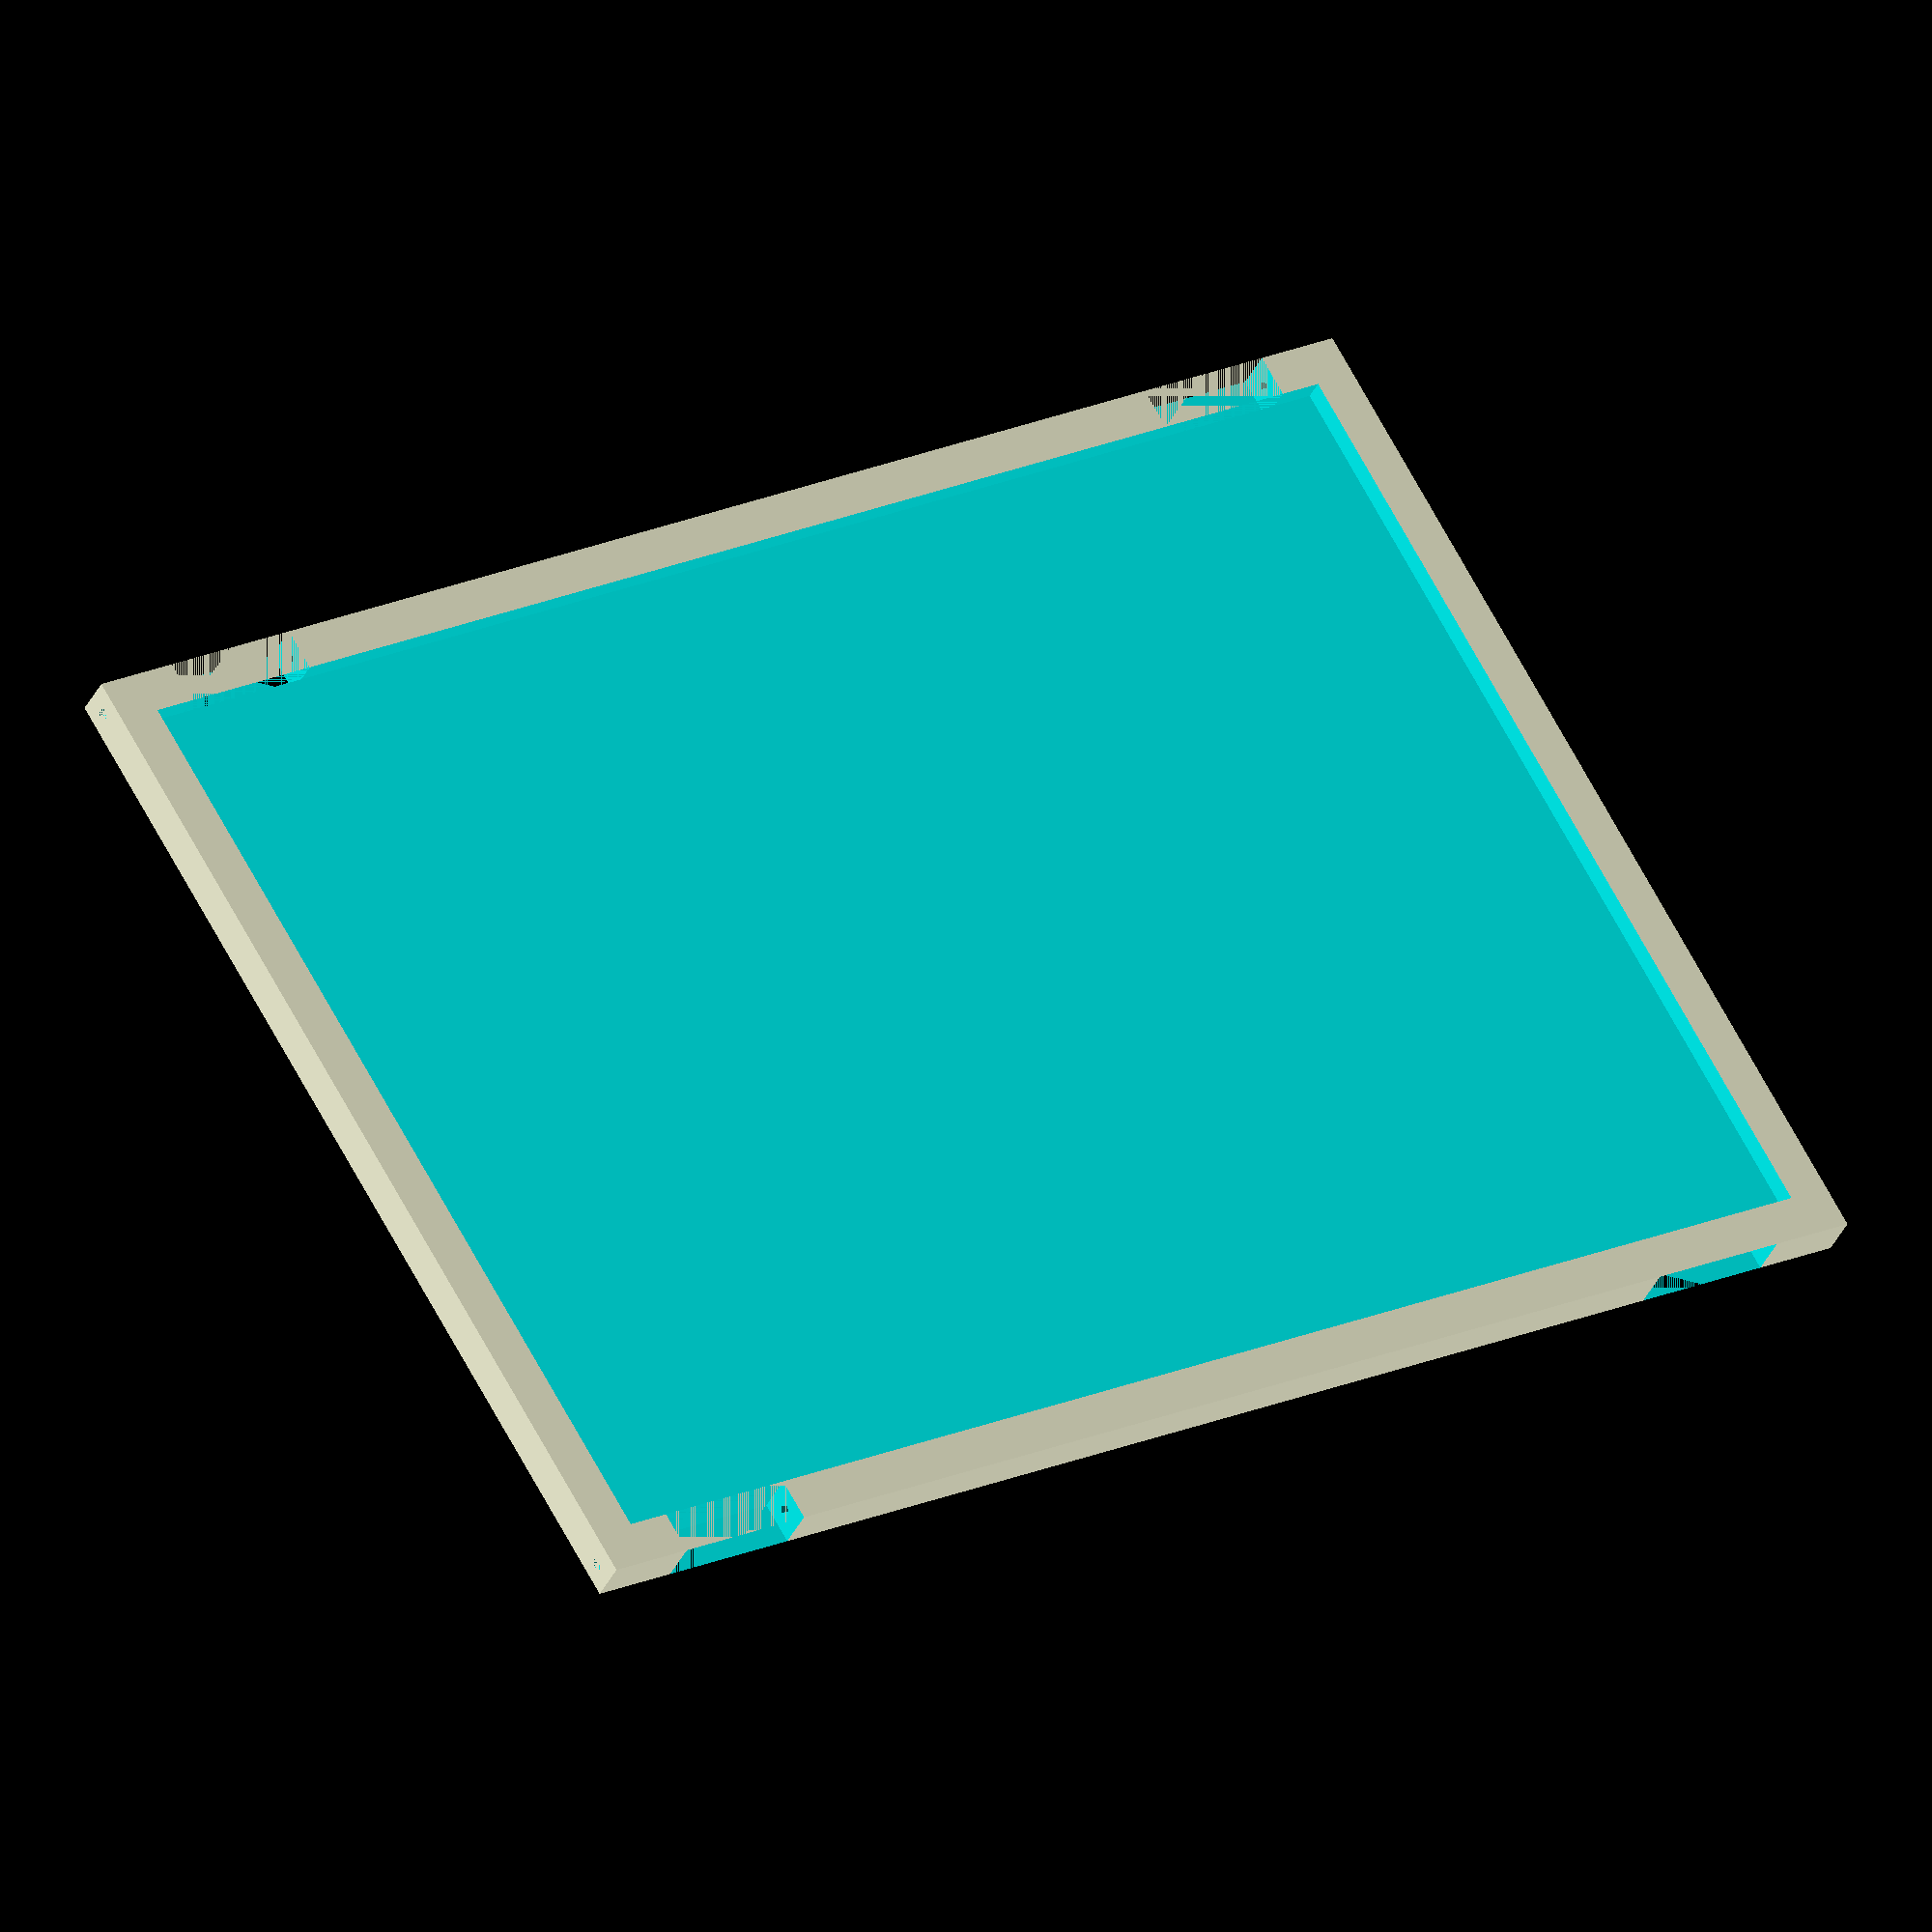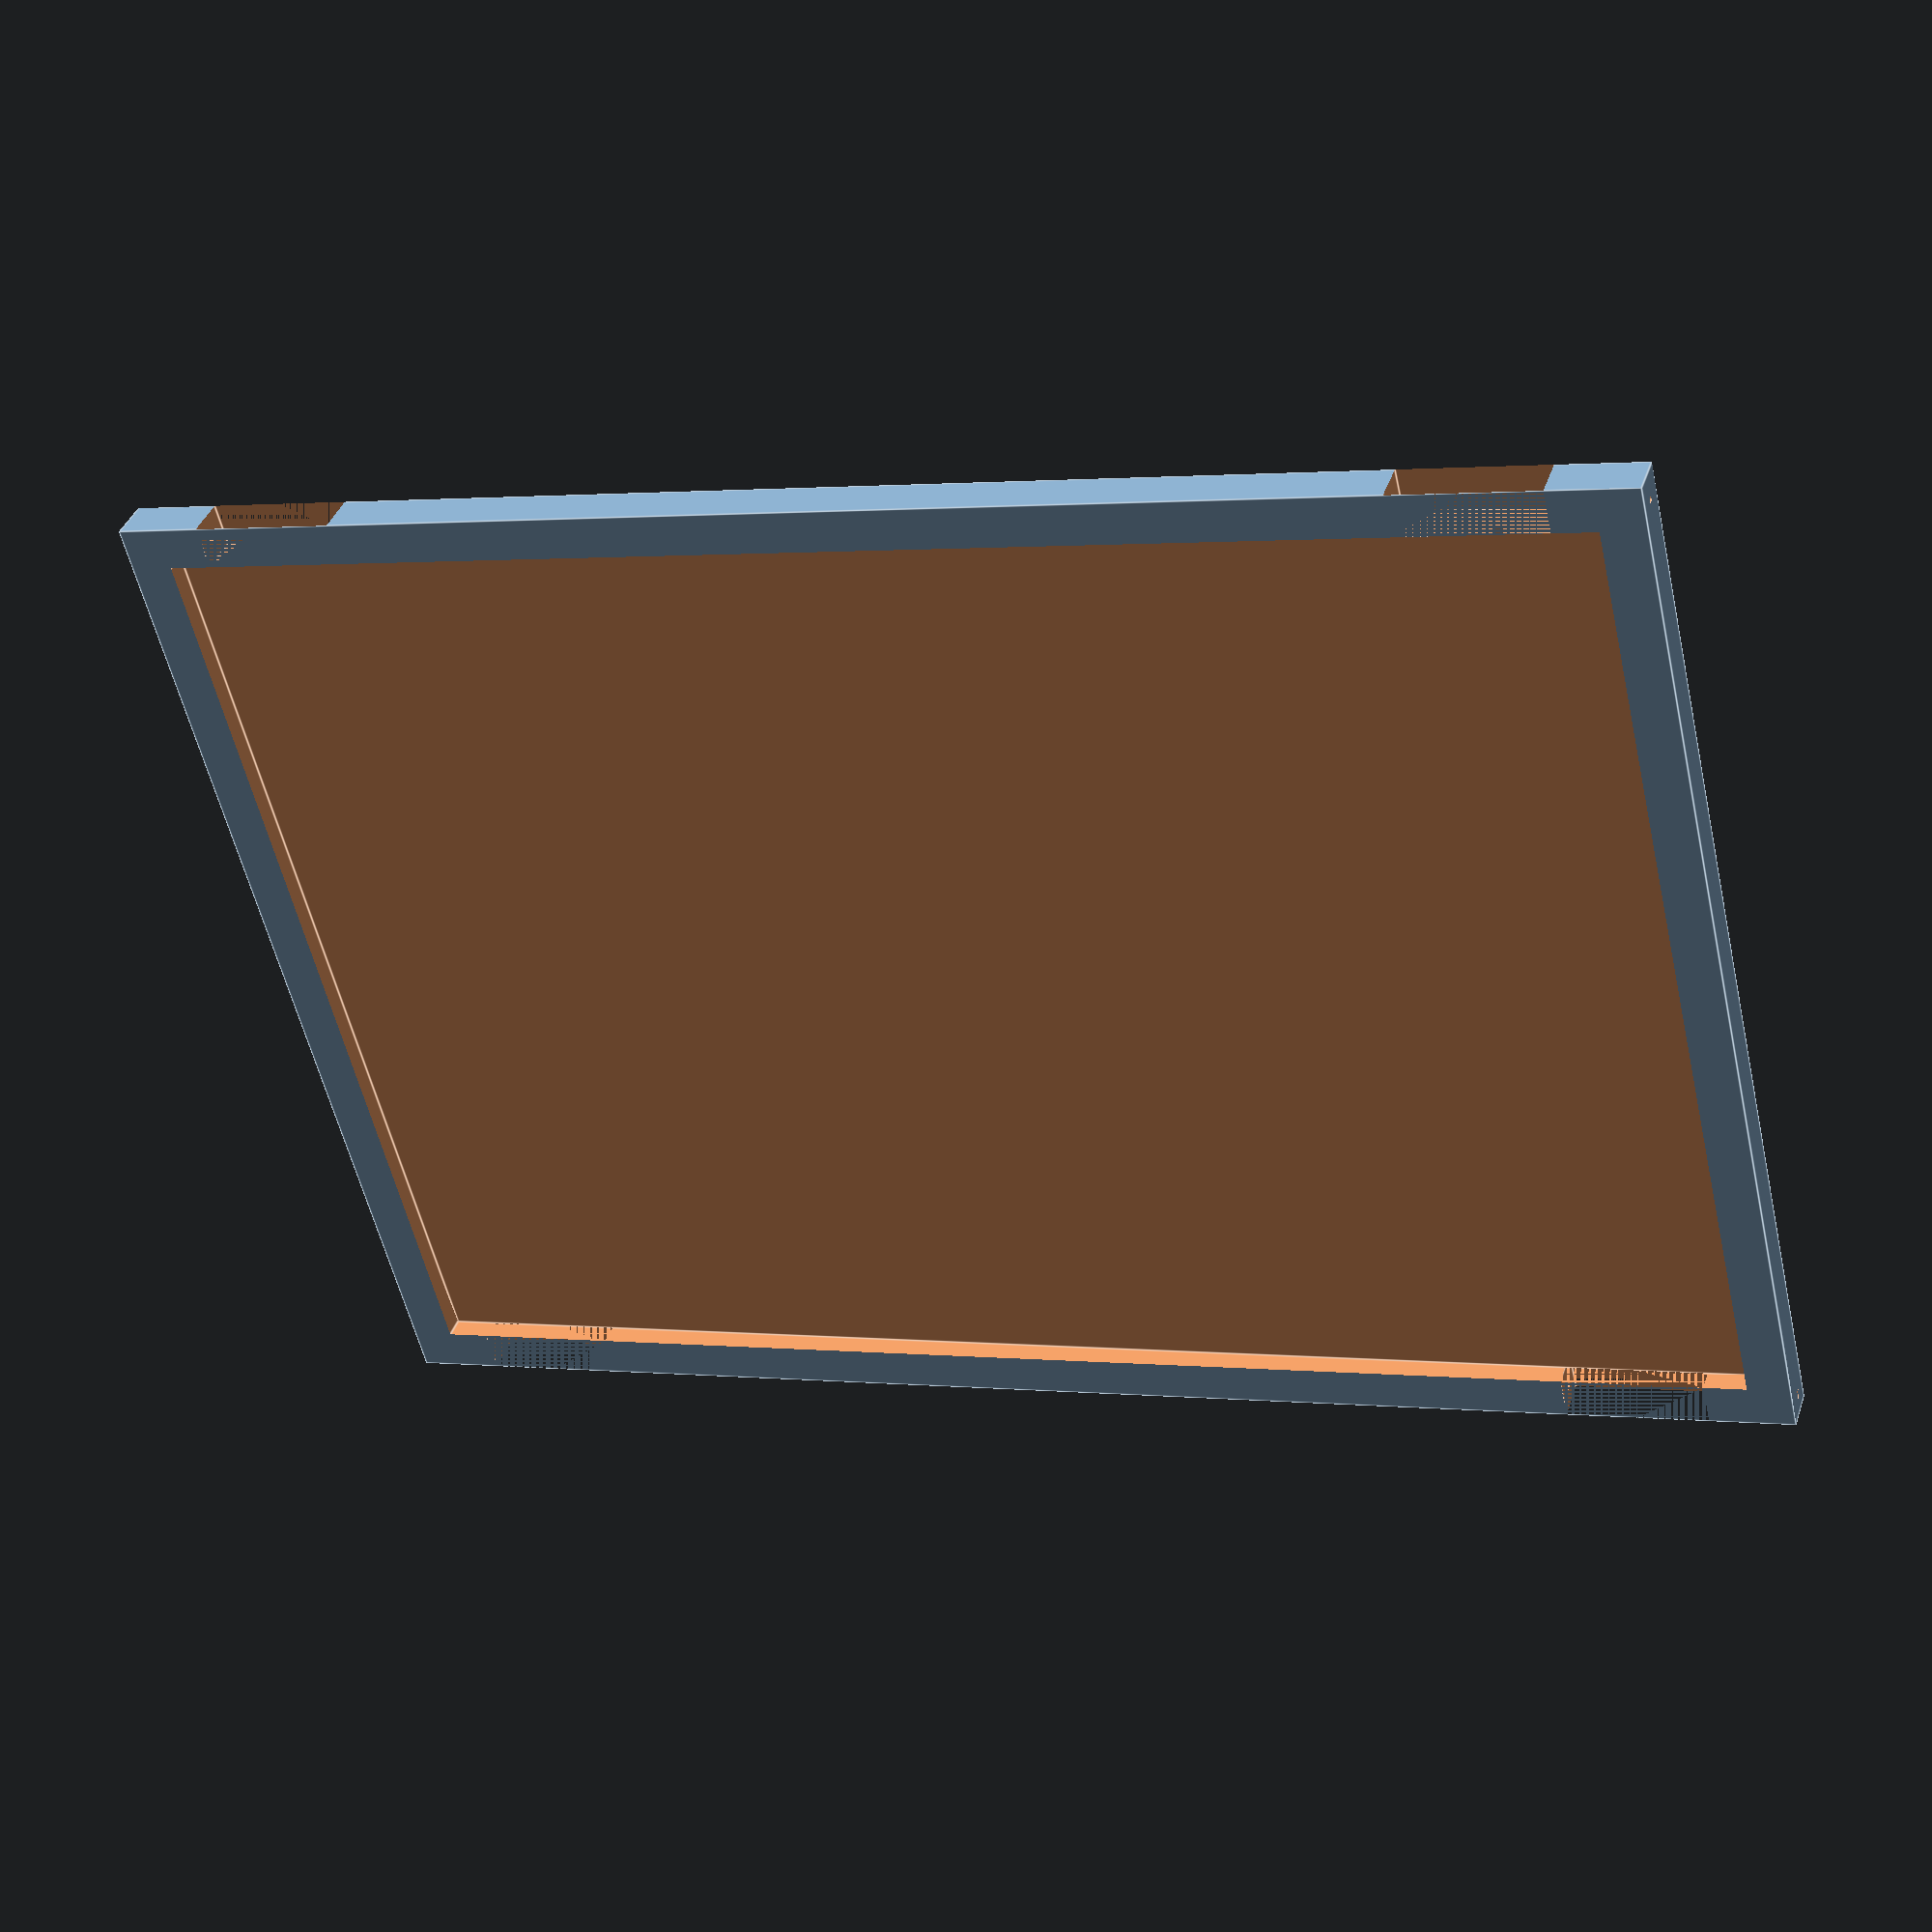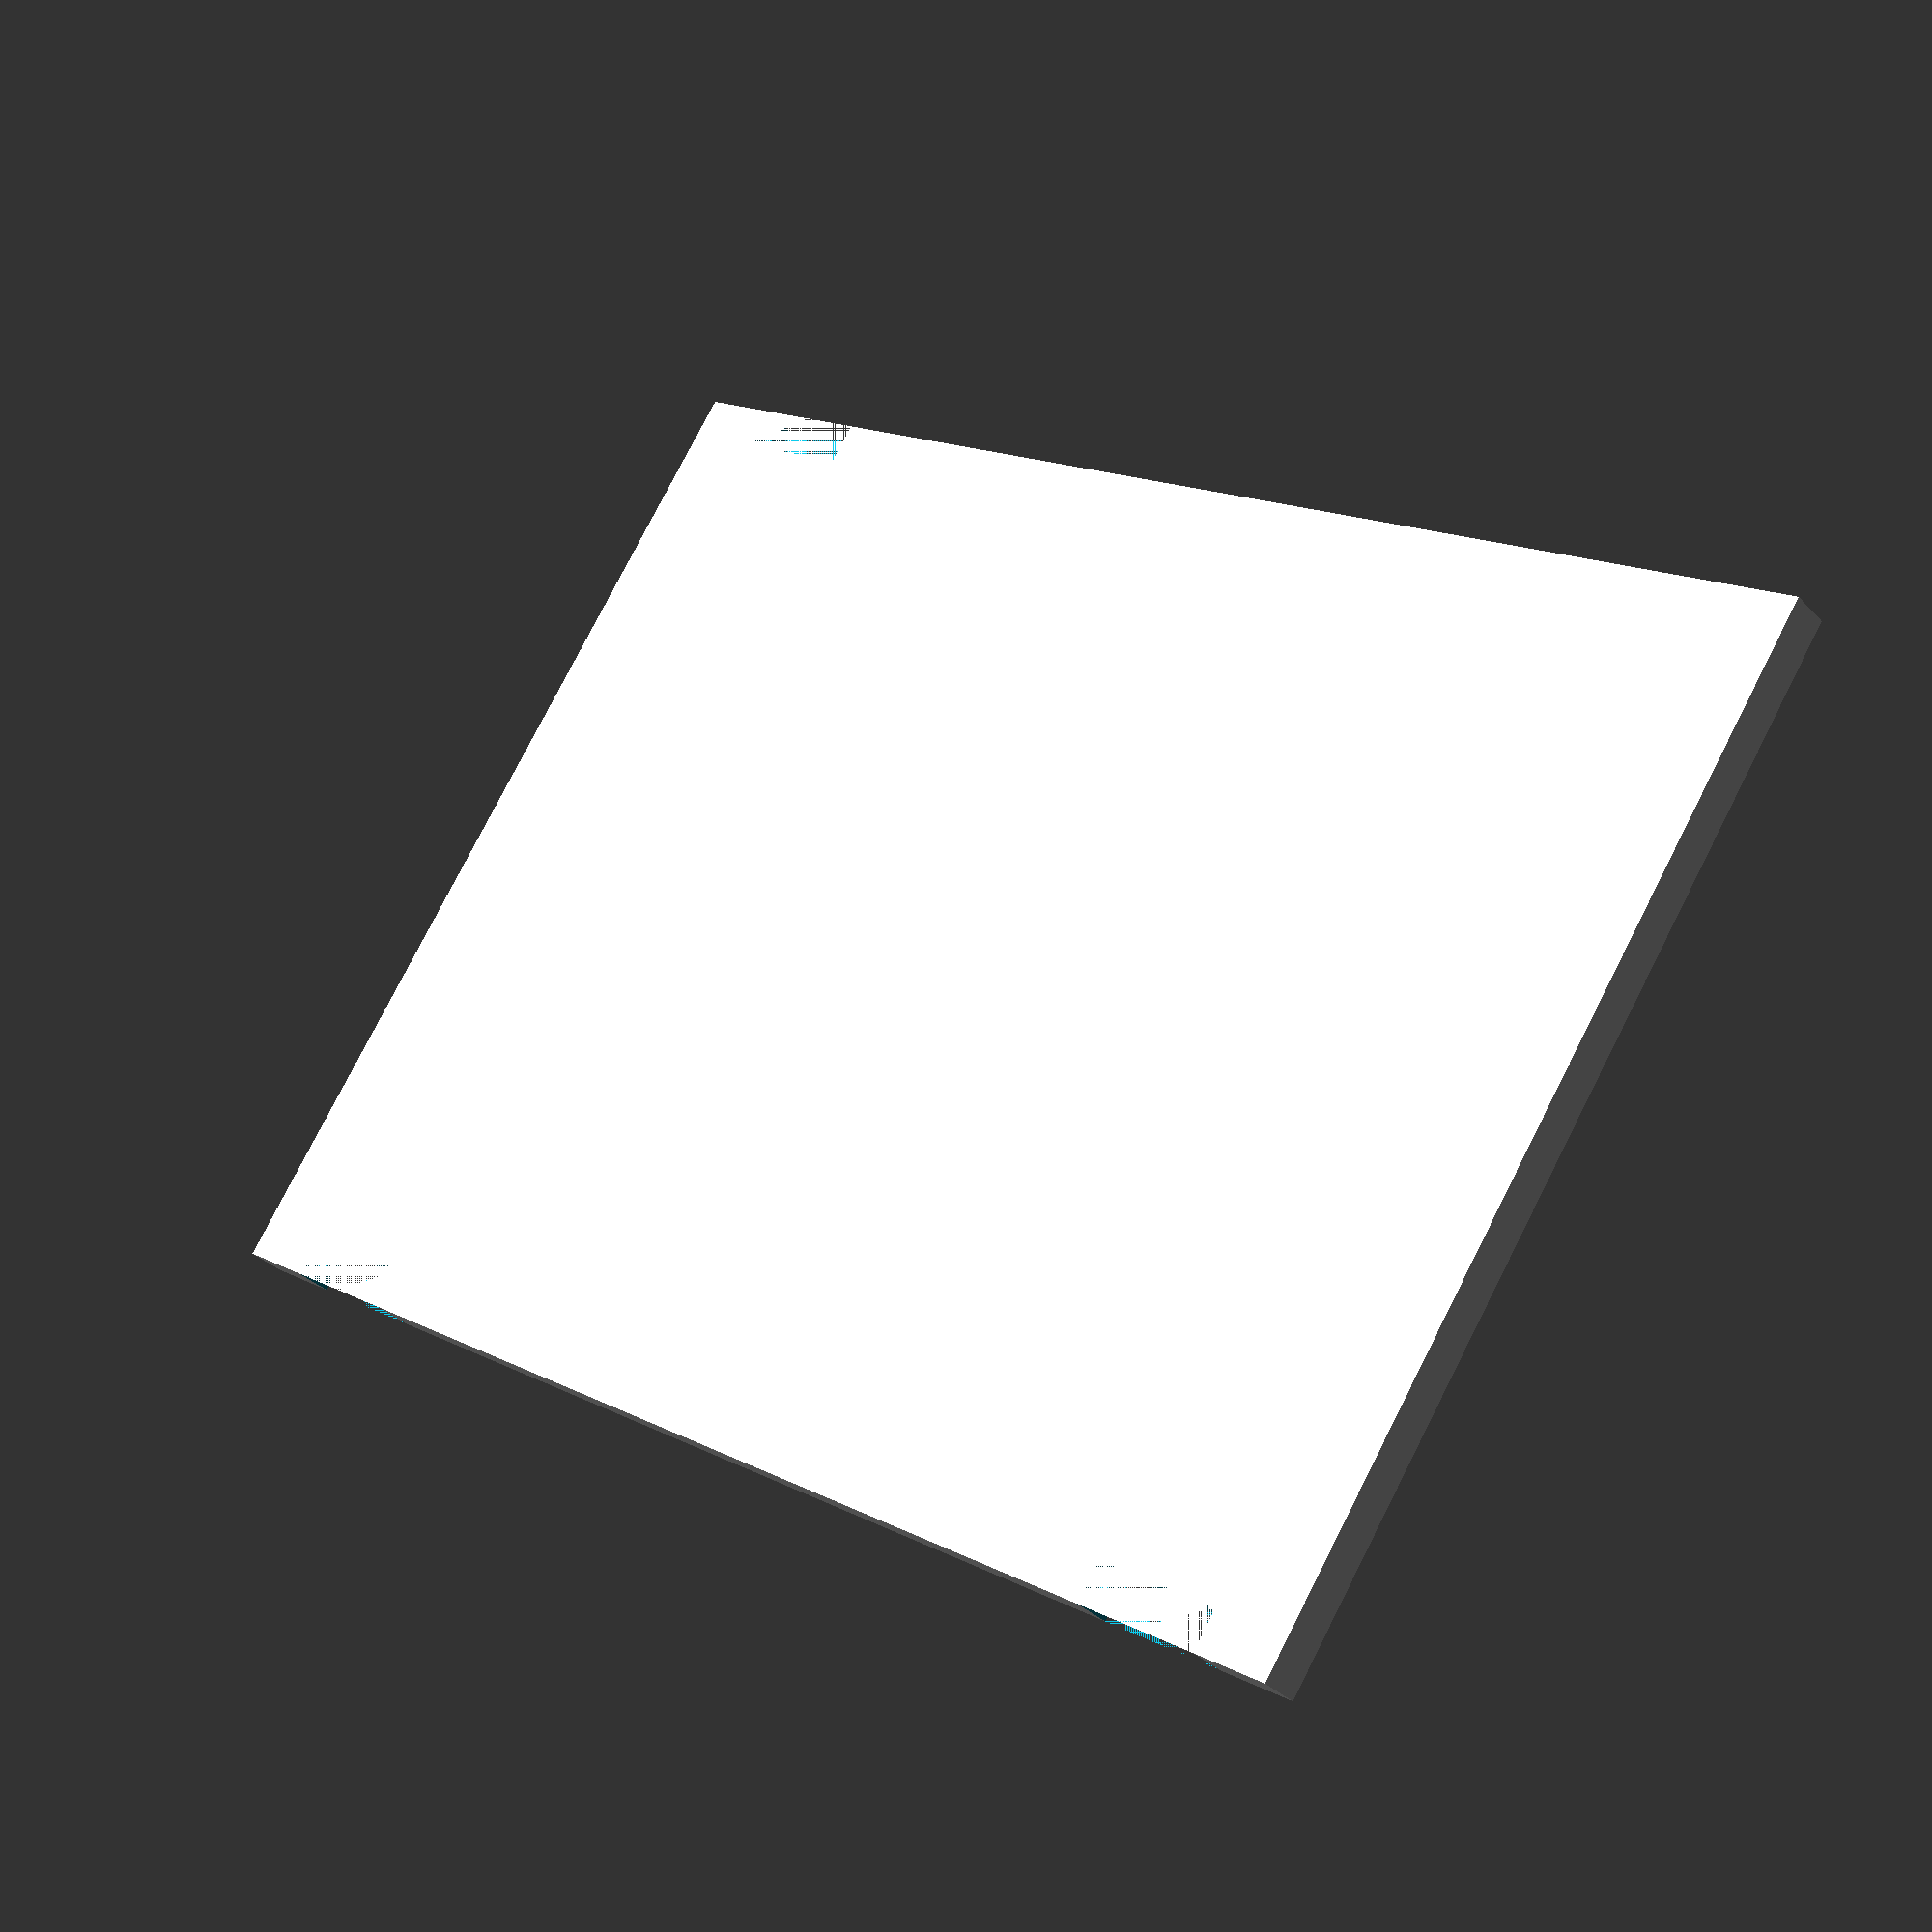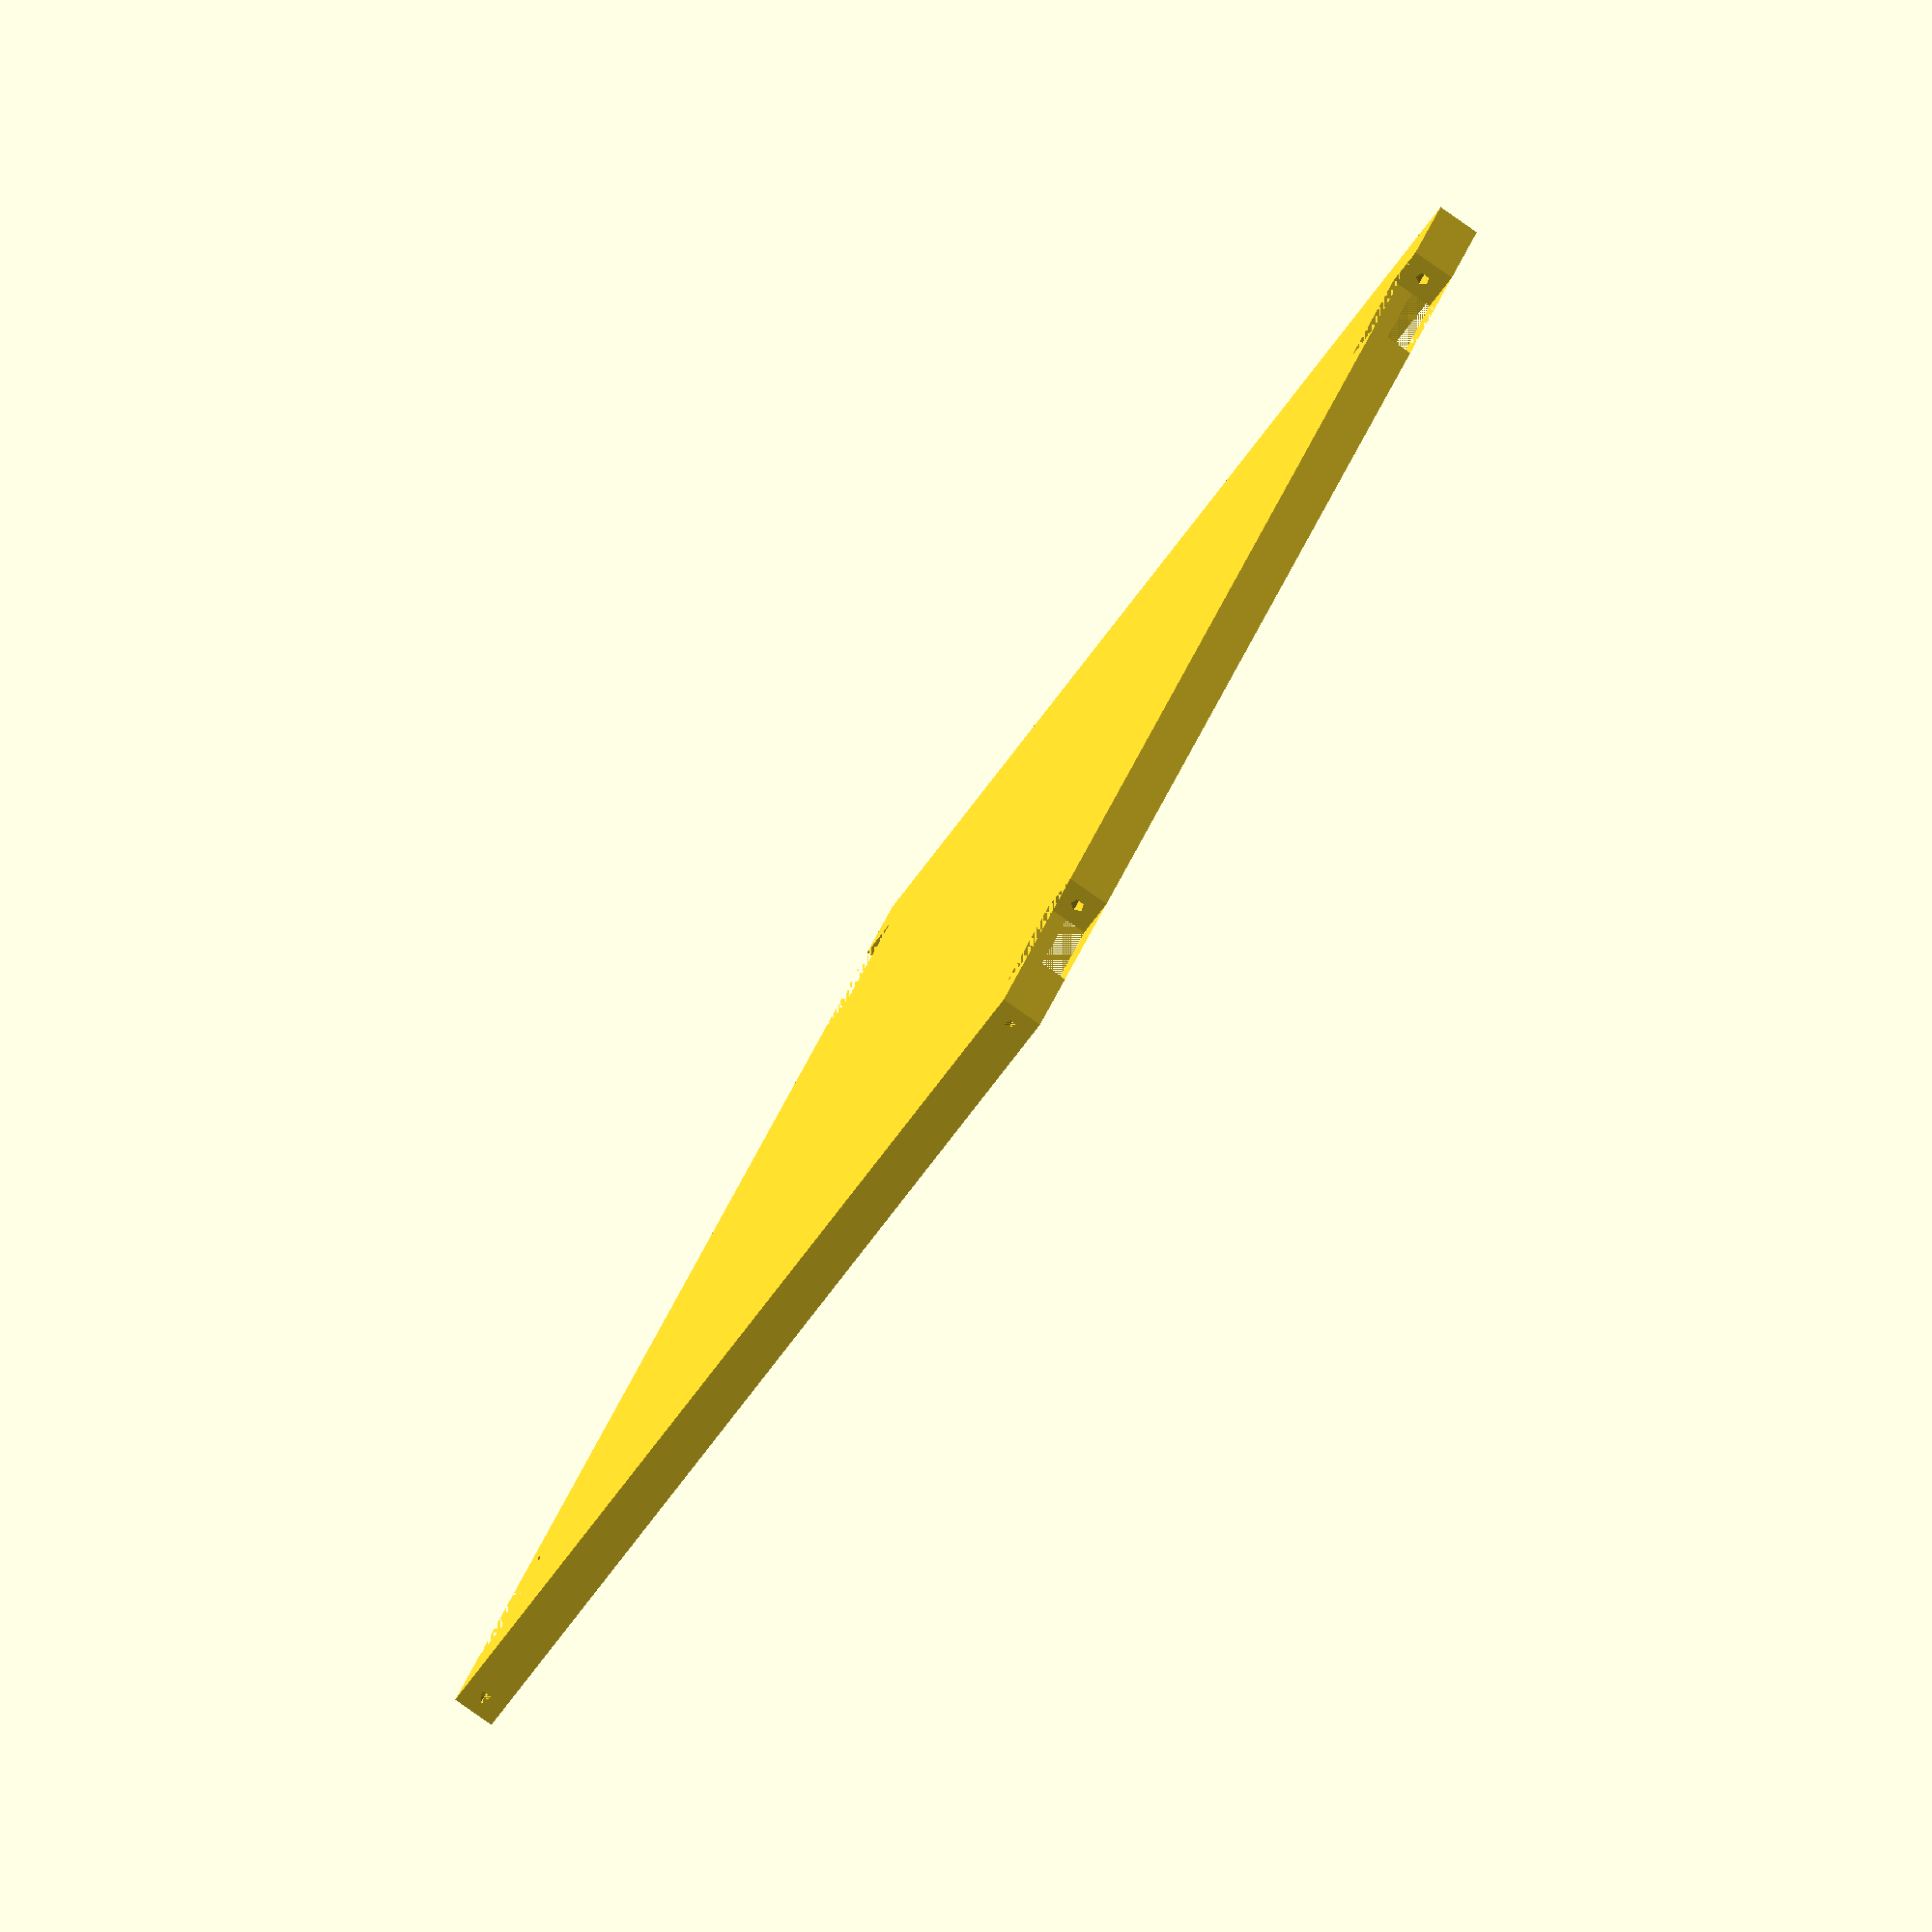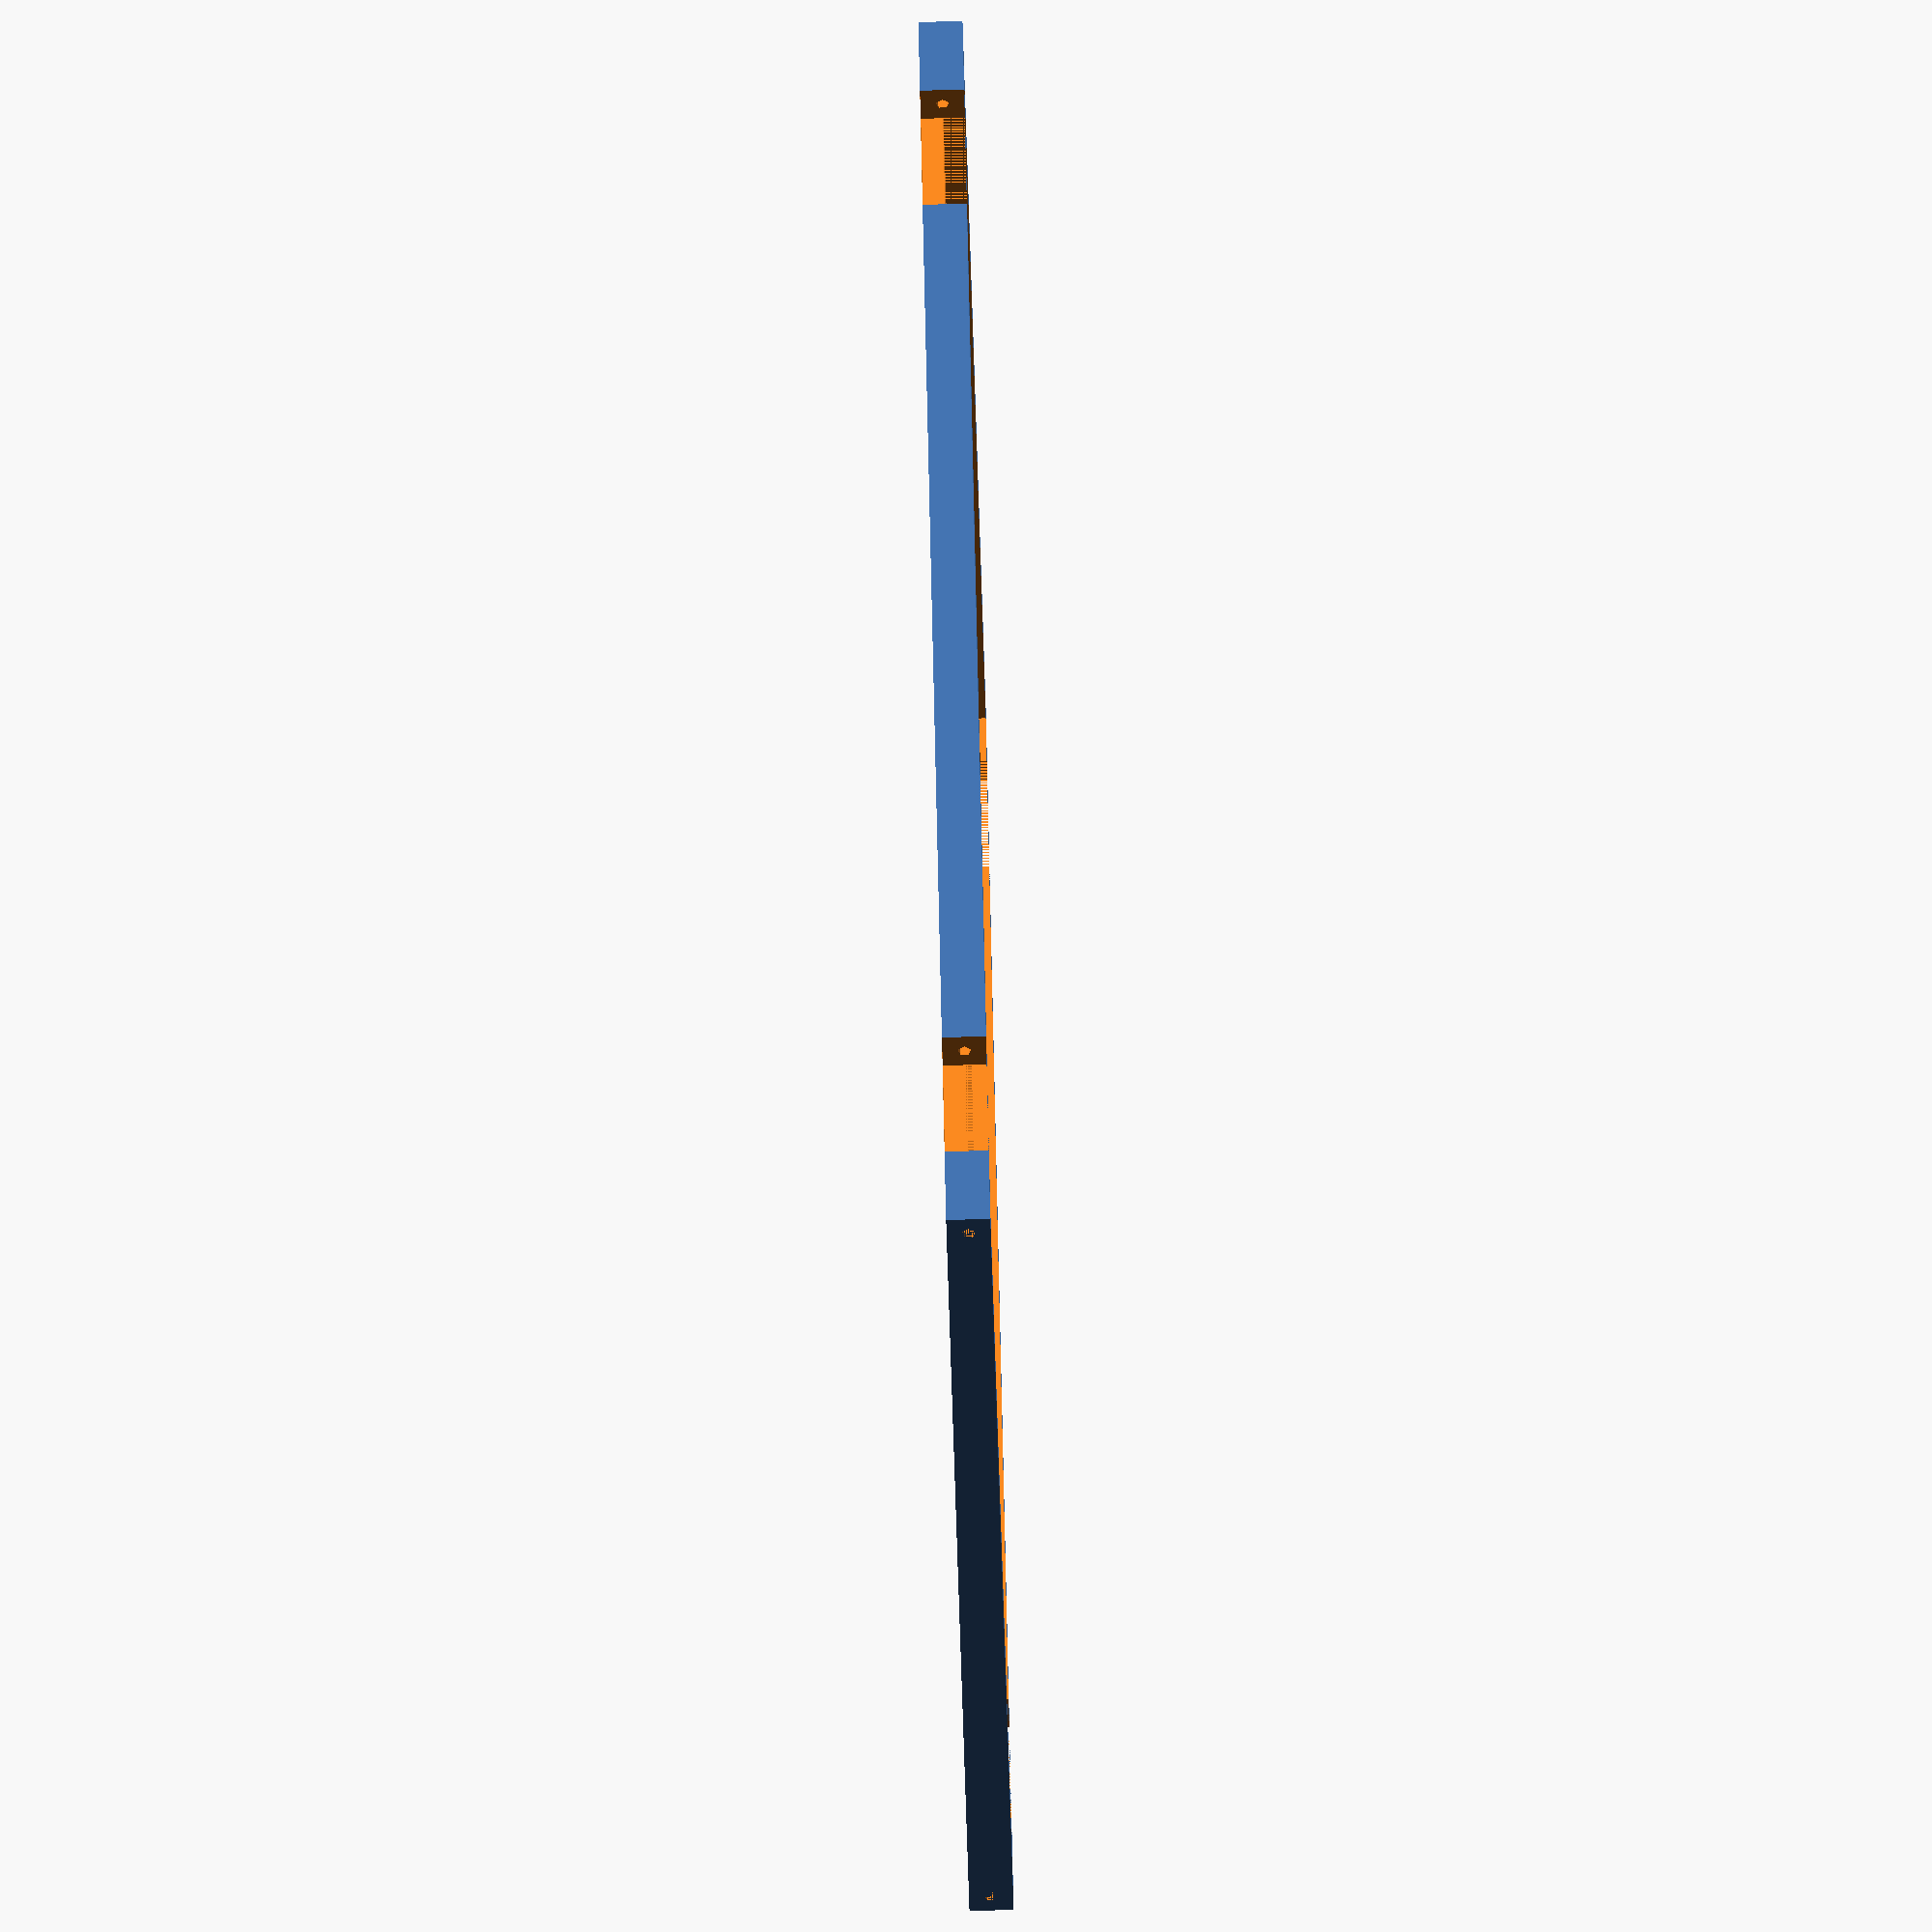
<openscad>
midScreen();
//endScreen();
//hinge();

/* BEGIN CODE */


width=148;
height=210;
thickness=6;
hingeHeight=20;
filamentLength=hingeHeight+thickness*4;
filamentD=1.9;

module filament() {
    rotate([-90,0,0])
    translate([thickness*0.5,-thickness*0.5,0])
    cylinder(d=filamentD, h=filamentLength);
}

module screen() {
    difference() {
        cube([width,height,thickness]);
        
        translate([thickness,thickness,thickness/2])
        cube([width-thickness*2,height-thickness*2,thickness]);
    }
}

module hinge() {
    difference() {
        rotate([-90,0,0])
        translate([0,-thickness,0])
        hull() {
            translate([thickness/2,thickness/2,0])
                cylinder(h=hingeHeight, d=thickness);
            
            
            translate([thickness*1.5,thickness/2,0])
                cylinder(h=hingeHeight, d=thickness);
        }
        
        filament();
        
        translate([thickness,0,0])
        filament();
    }
}

module hingeGap() {
    cube([thickness*2, hingeHeight, thickness]);
}

module doubleHingeGap() {
    translate([-thickness,thickness*2,0])
    hingeGap();

    translate([-thickness,height-thickness*2-hingeHeight,0])
    hingeGap();
}

module doubleFilamentGap() {
    filament();
    
    translate([0,height-filamentLength,0])
    filament();
}

module endScreen() {
    difference() {
        screen();
        
        doubleHingeGap();
        
        doubleFilamentGap();
    }
}

module midScreen() {
    difference() {
        screen();
 
        doubleHingeGap();
        
        translate([width,0,0])
        doubleHingeGap();

        doubleFilamentGap();
        
        translate([width-thickness,0,0])
        doubleFilamentGap();
    }
}








</openscad>
<views>
elev=215.7 azim=59.3 roll=202.4 proj=o view=wireframe
elev=321.2 azim=256.7 roll=18.0 proj=p view=edges
elev=213.6 azim=235.9 roll=323.9 proj=p view=solid
elev=262.4 azim=150.7 roll=305.2 proj=o view=solid
elev=79.2 azim=140.1 roll=271.6 proj=o view=solid
</views>
